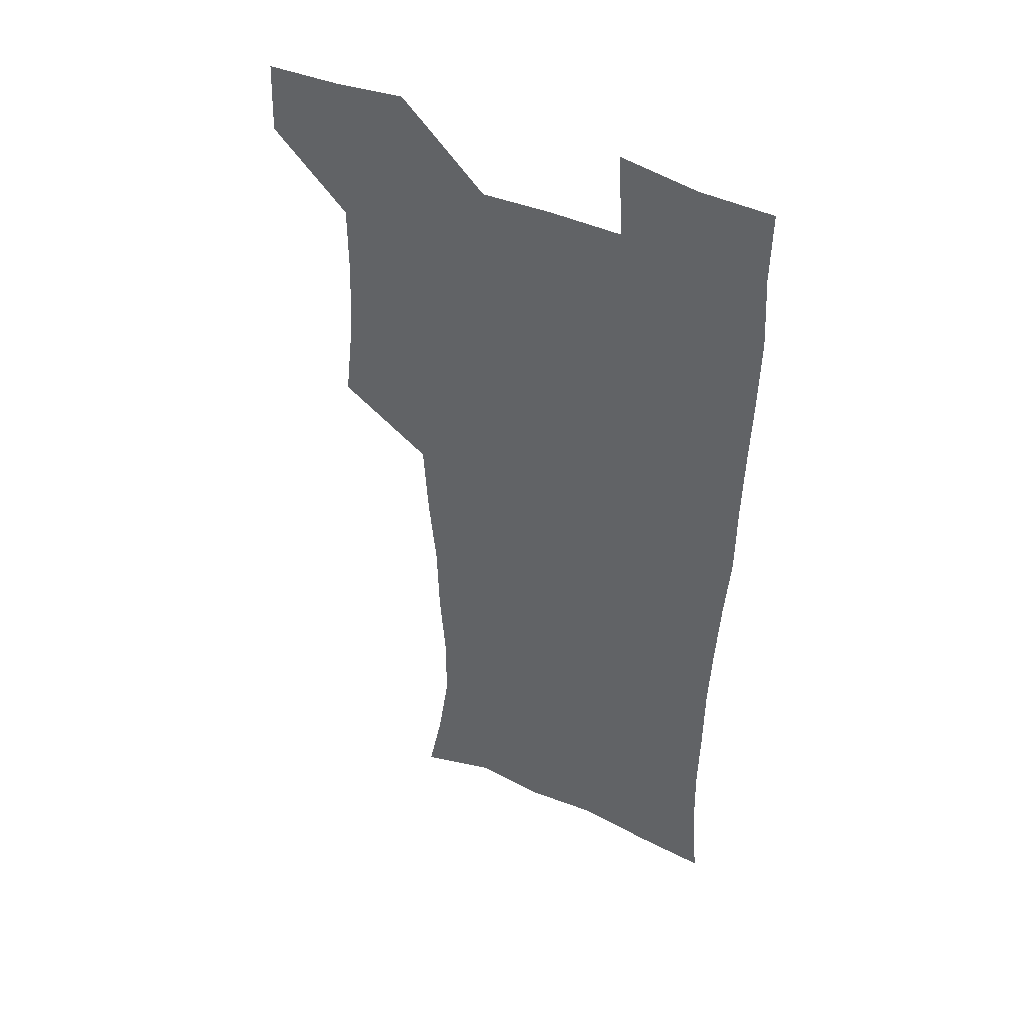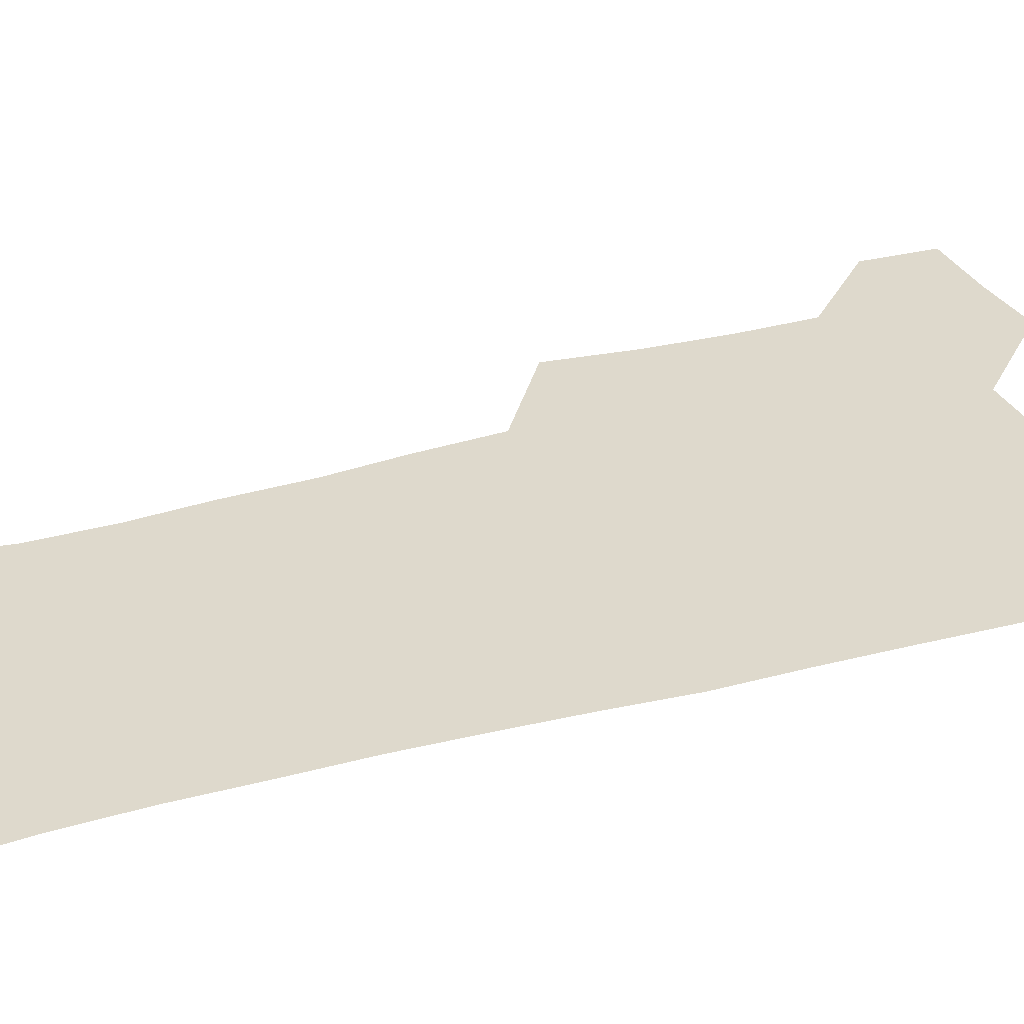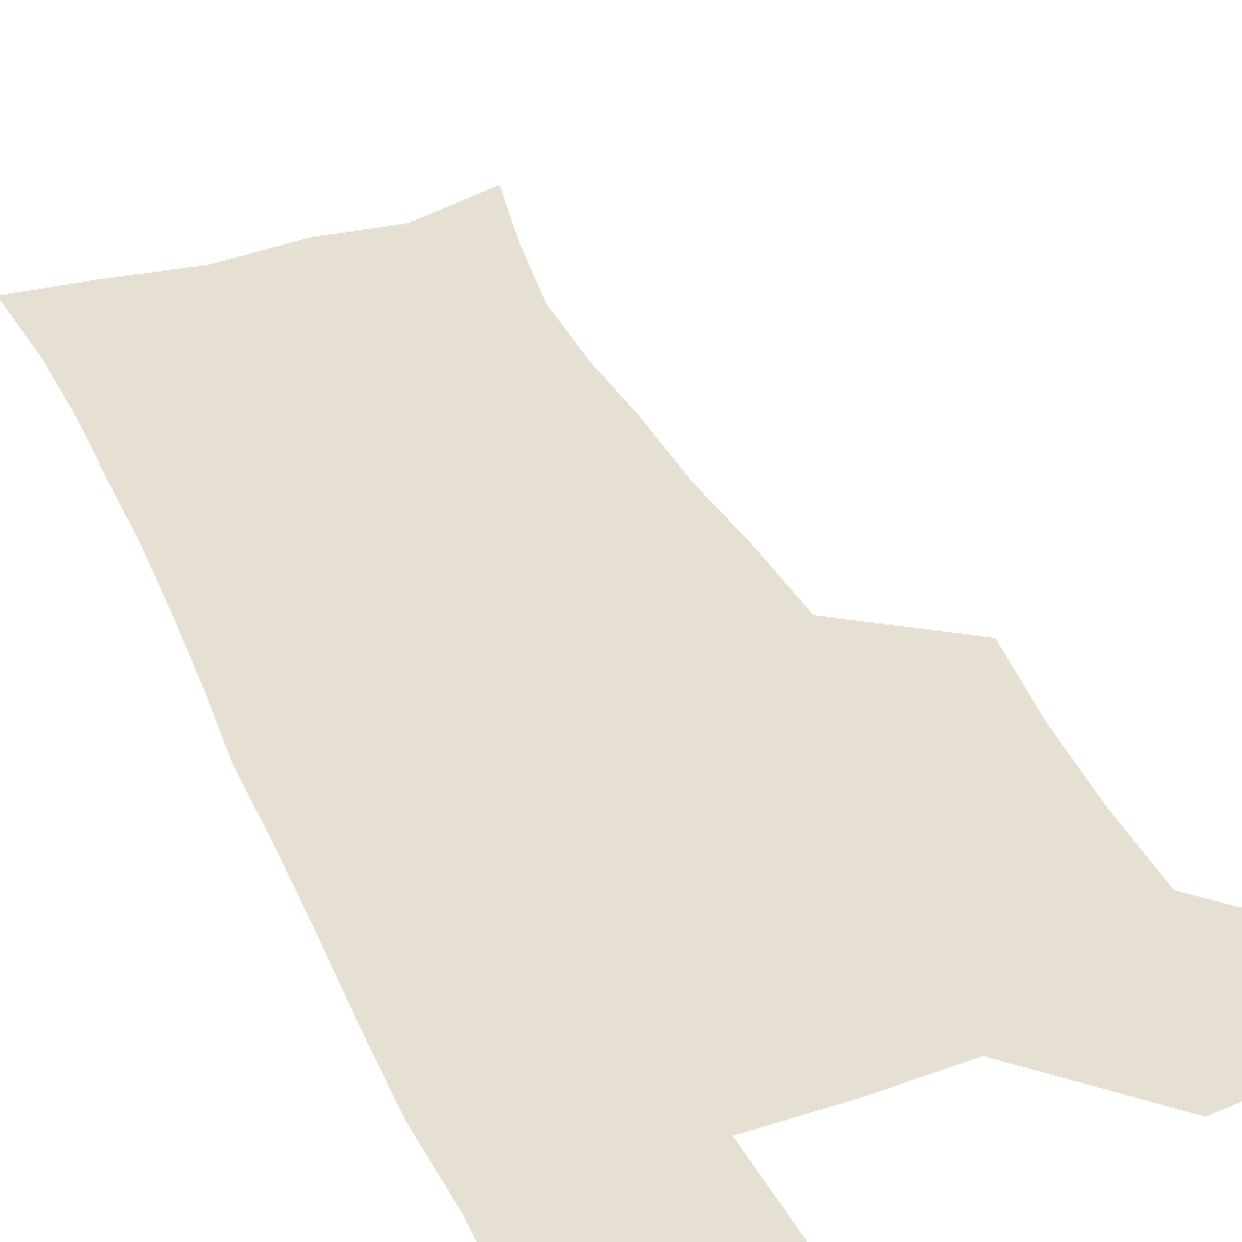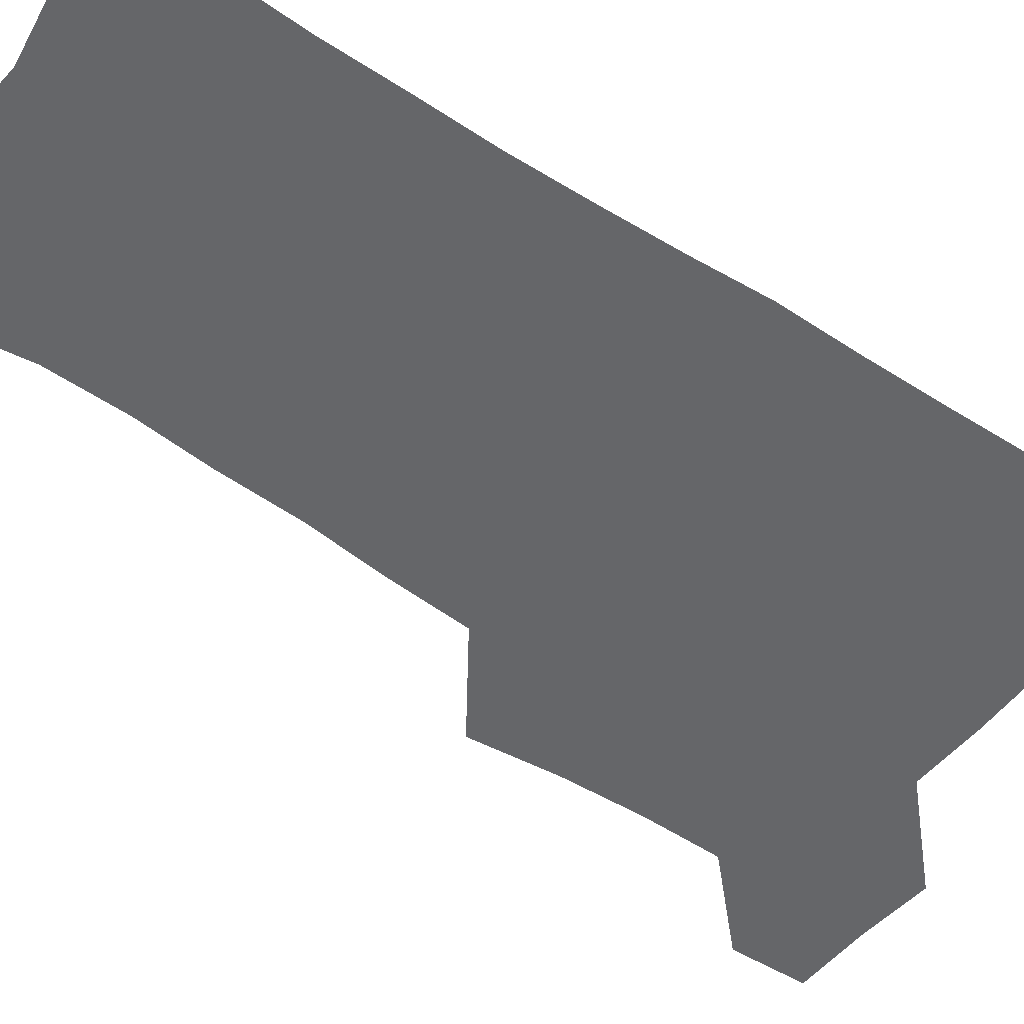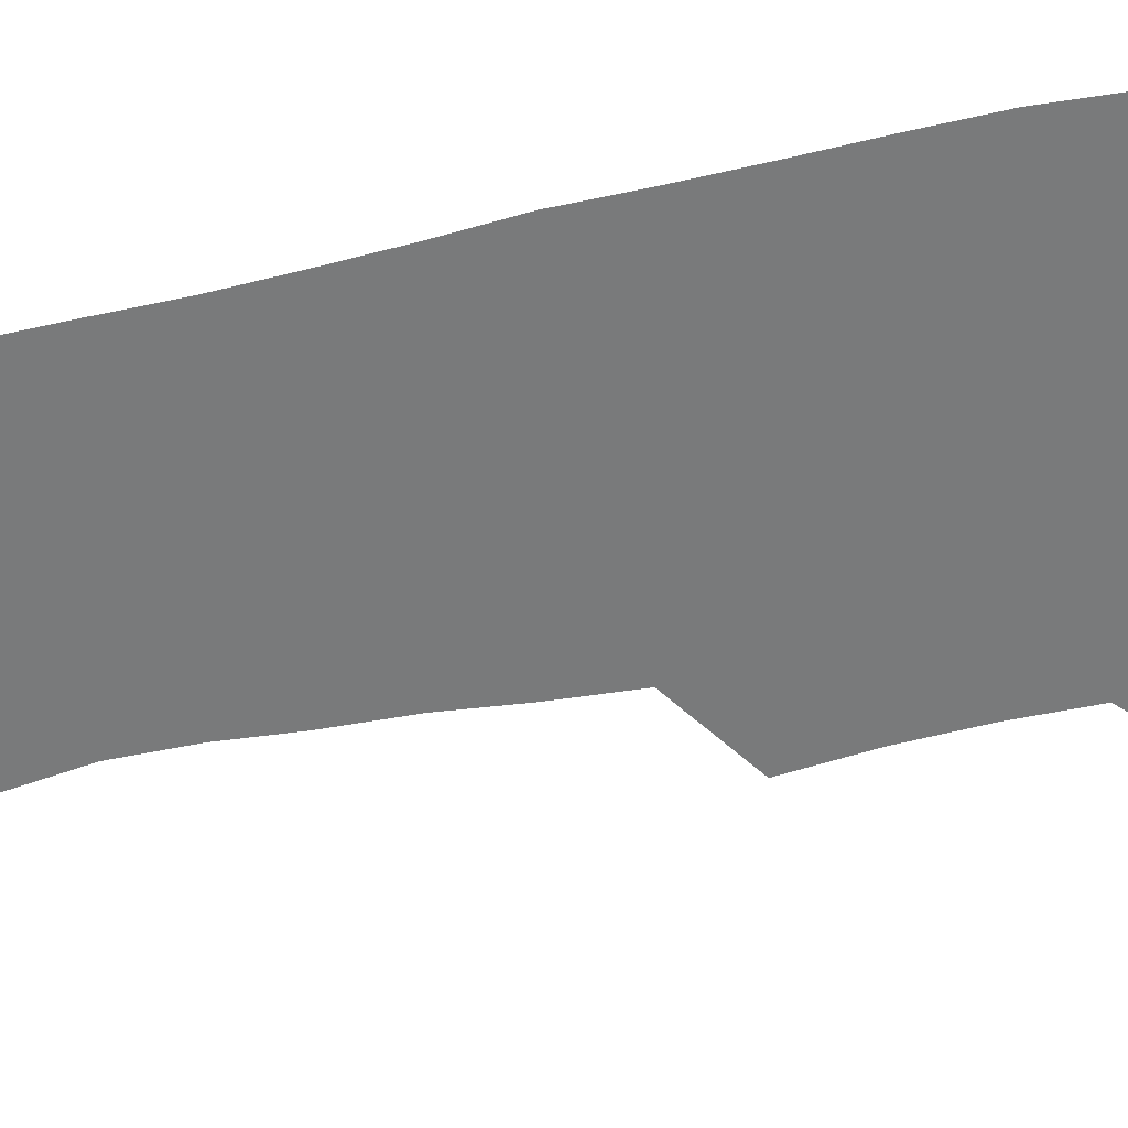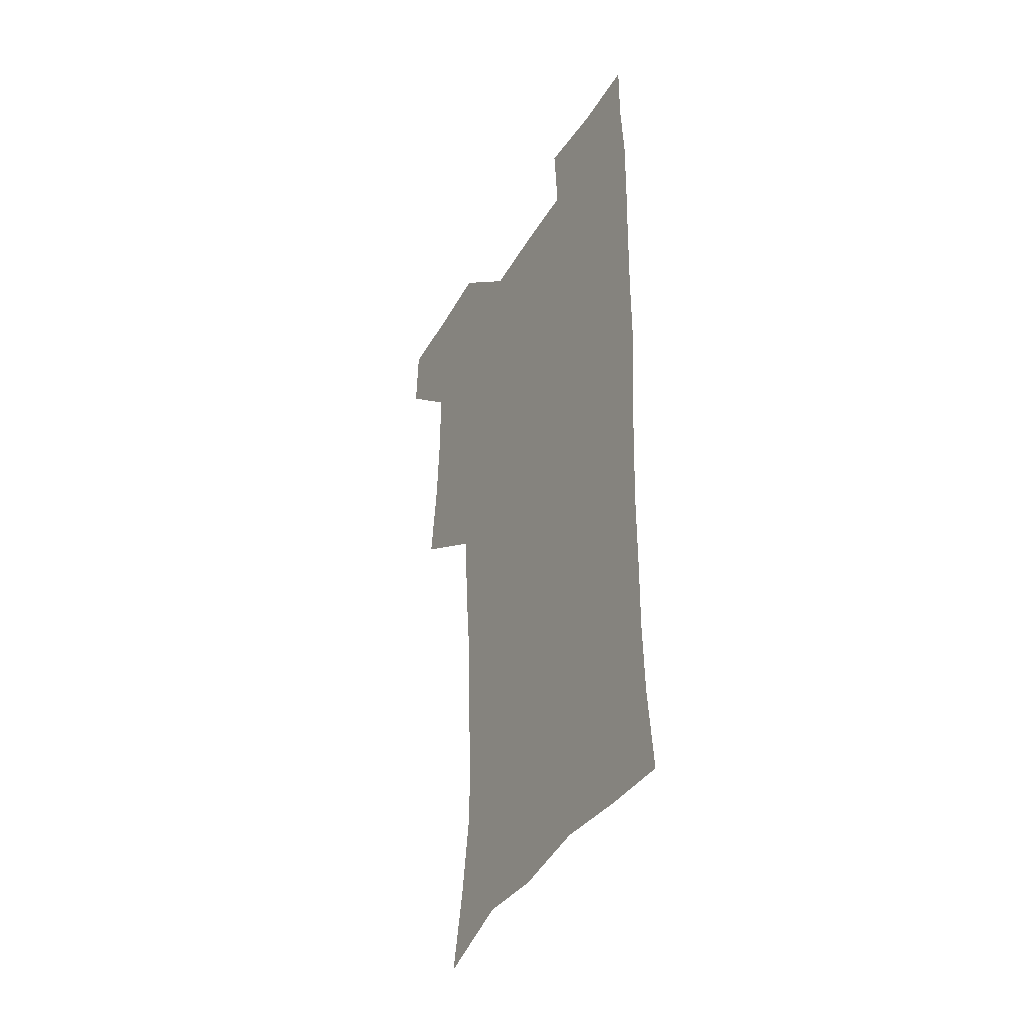
<metadata>
{"format":"obj","ext":"obj","renderer":"f3d","projection":"perspective","resolution":1024,"background":"white","views":[{"elev":45.4,"azim":27.0,"up":"+Y"},{"elev":32.1,"azim":68.6,"up":"+Z"},{"elev":37.6,"azim":157.3,"up":"+Z"},{"elev":-51.9,"azim":53.9,"up":"+Z"},{"elev":-58.0,"azim":102.1,"up":"+Z"},{"elev":-42.8,"azim":61.3,"up":"+Y"}]}
</metadata>
<code>
v 479.5 539.8 0
v 480.7 569.1 0
v 504.9 412.6 0
v 508.7 446.2 0
v 510.4 478.2 0
v 510.3 509.1 0
v 513.1 538.9 0
v 510.3 570.1 0
v 538.5 168.4 0
v 544.6 198.7 0
v 549.5 232 0
v 549.4 262.7 0
v 547.3 291.9 0
v 546.4 324.5 0
v 543.4 355.1 0
v 541.5 387.5 0
v 542.8 420.6 0
v 543 451.1 0
v 543.6 481 0
v 545.7 510.4 0
v 543.1 539.8 0
v 539.1 572.8 0
v 570.1 178.1 0
v 576.3 212.2 0
v 577.8 243.3 0
v 577.3 272.6 0
v 575.4 300.8 0
v 575.4 333.4 0
v 574.9 364.5 0
v 574.4 394.9 0
v 573.7 424.3 0
v 574.4 454.2 0
v 574 482.6 0
v 574.2 510.9 0
v 573.3 539.2 0
v 597.8 174.6 0
v 603.4 217.8 0
v 603.9 248 0
v 603.4 276.5 0
v 603.4 307.9 0
v 603 337.7 0
v 602.7 367.6 0
v 602.5 396.7 0
v 602.6 426.3 0
v 602.8 455.1 0
v 603 483.5 0
v 602.8 511.2 0
v 602 540.4 0
v 628.8 177.4 0
v 629.3 216.5 0
v 629.5 247.4 0
v 629.4 278.6 0
v 629.6 307 0
v 629.5 338.3 0
v 629.7 367.6 0
v 630 396.6 0
v 630.4 425.7 0
v 630.7 454.7 0
v 631 483.2 0
v 631.2 511.5 0
v 631.4 540.1 0
v 629.4 574.6 0
v 658.7 173 0
v 655.7 213.6 0
v 656.3 242.5 0
v 655.4 275.3 0
v 655.7 305.5 0
v 656.4 335.3 0
v 656.9 365.1 0
v 657.6 394.6 0
v 658.6 423.8 0
v 659.3 453.1 0
v 659.7 482.4 0
v 659.5 511.4 0
v 660.4 539.3 0
v 661 569.6 0
v 687.2 170.3 0
v 684.3 205.2 0
v 683.5 236 0
v 684 265.9 0
v 684.2 296.9 0
v 685.4 327.2 0
v 687.1 357.4 0
v 689.4 387 0
v 689.5 418.5 0
v 690.2 449.2 0
v 691.2 479.4 0
v 691.8 509.5 0
v 690.1 539.8 0
v 690.5 569 0
f 6 7 1
f 1 7 2
f 7 8 2
f 16 17 3
f 3 17 4
f 17 18 4
f 4 18 5
f 18 19 5
f 5 19 6
f 19 20 6
f 6 20 7
f 20 21 7
f 7 21 8
f 21 22 8
f 9 23 10
f 23 24 10
f 10 24 11
f 24 25 11
f 11 25 12
f 25 26 12
f 12 26 13
f 26 27 13
f 13 27 14
f 27 28 14
f 14 28 15
f 28 29 15
f 15 29 16
f 29 30 16
f 16 30 17
f 30 31 17
f 17 31 18
f 31 32 18
f 18 32 19
f 32 33 19
f 19 33 20
f 33 34 20
f 20 34 21
f 34 35 21
f 21 35 22
f 23 36 24
f 36 37 24
f 24 37 25
f 37 38 25
f 25 38 26
f 38 39 26
f 26 39 27
f 39 40 27
f 27 40 28
f 40 41 28
f 28 41 29
f 41 42 29
f 29 42 30
f 42 43 30
f 30 43 31
f 43 44 31
f 31 44 32
f 44 45 32
f 32 45 33
f 45 46 33
f 33 46 34
f 46 47 34
f 34 47 35
f 47 48 35
f 36 49 37
f 49 50 37
f 37 50 38
f 50 51 38
f 38 51 39
f 51 52 39
f 39 52 40
f 52 53 40
f 40 53 41
f 53 54 41
f 41 54 42
f 54 55 42
f 42 55 43
f 55 56 43
f 43 56 44
f 56 57 44
f 44 57 45
f 57 58 45
f 45 58 46
f 58 59 46
f 46 59 47
f 59 60 47
f 47 60 48
f 60 61 48
f 49 63 50
f 63 64 50
f 50 64 51
f 64 65 51
f 51 65 52
f 65 66 52
f 52 66 53
f 66 67 53
f 53 67 54
f 67 68 54
f 54 68 55
f 68 69 55
f 55 69 56
f 69 70 56
f 56 70 57
f 70 71 57
f 57 71 58
f 71 72 58
f 58 72 59
f 72 73 59
f 59 73 60
f 73 74 60
f 60 74 61
f 74 75 61
f 61 75 62
f 75 76 62
f 63 77 64
f 77 78 64
f 64 78 65
f 78 79 65
f 65 79 66
f 79 80 66
f 66 80 67
f 80 81 67
f 67 81 68
f 81 82 68
f 68 82 69
f 82 83 69
f 69 83 70
f 83 84 70
f 70 84 71
f 84 85 71
f 71 85 72
f 85 86 72
f 72 86 73
f 86 87 73
f 73 87 74
f 87 88 74
f 74 88 75
f 88 89 75
f 75 89 76
f 89 90 76

</code>
